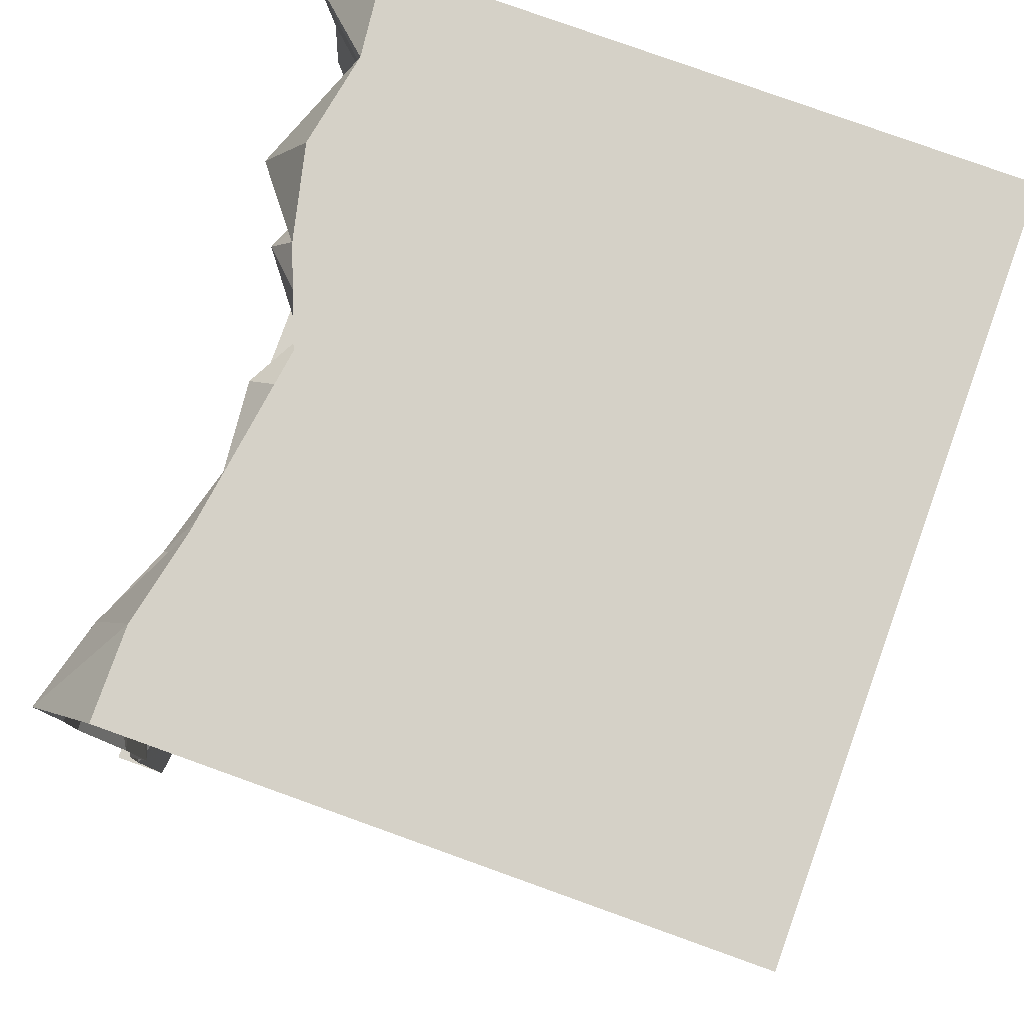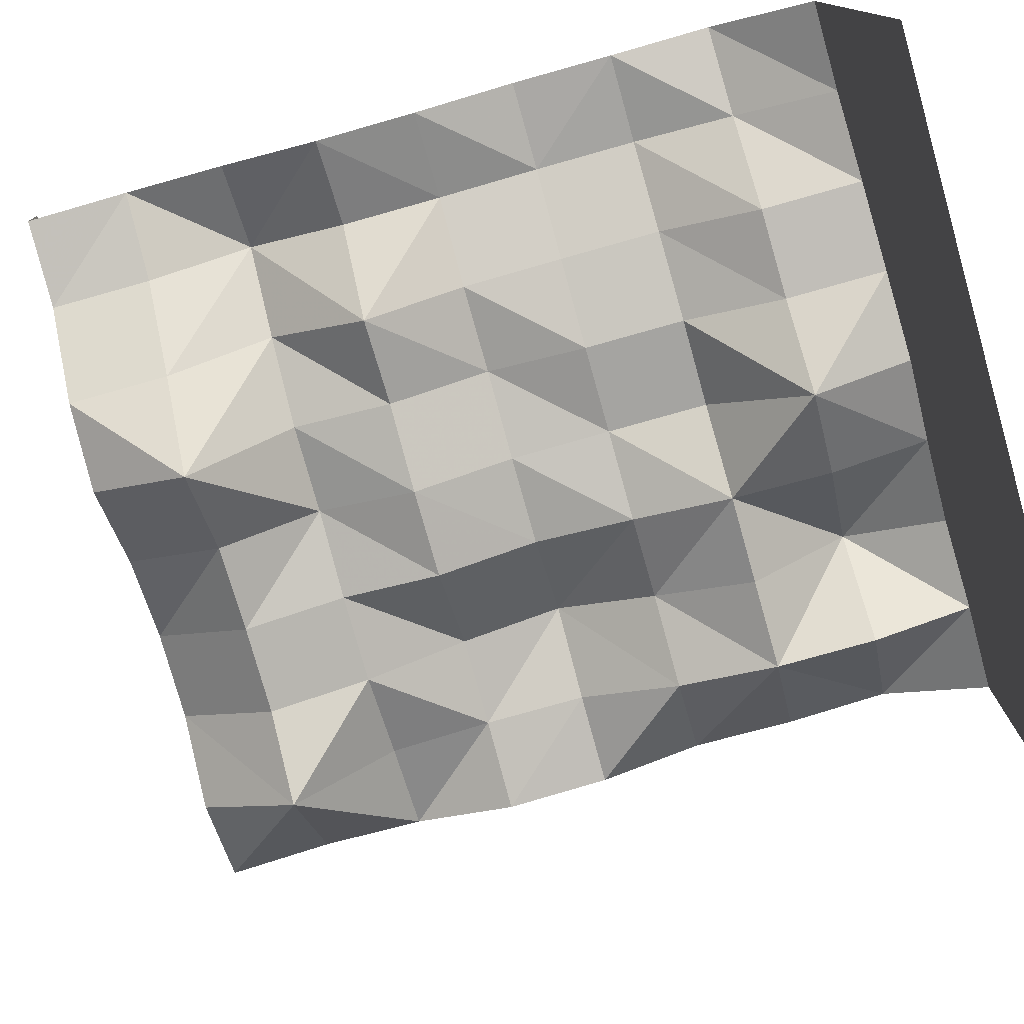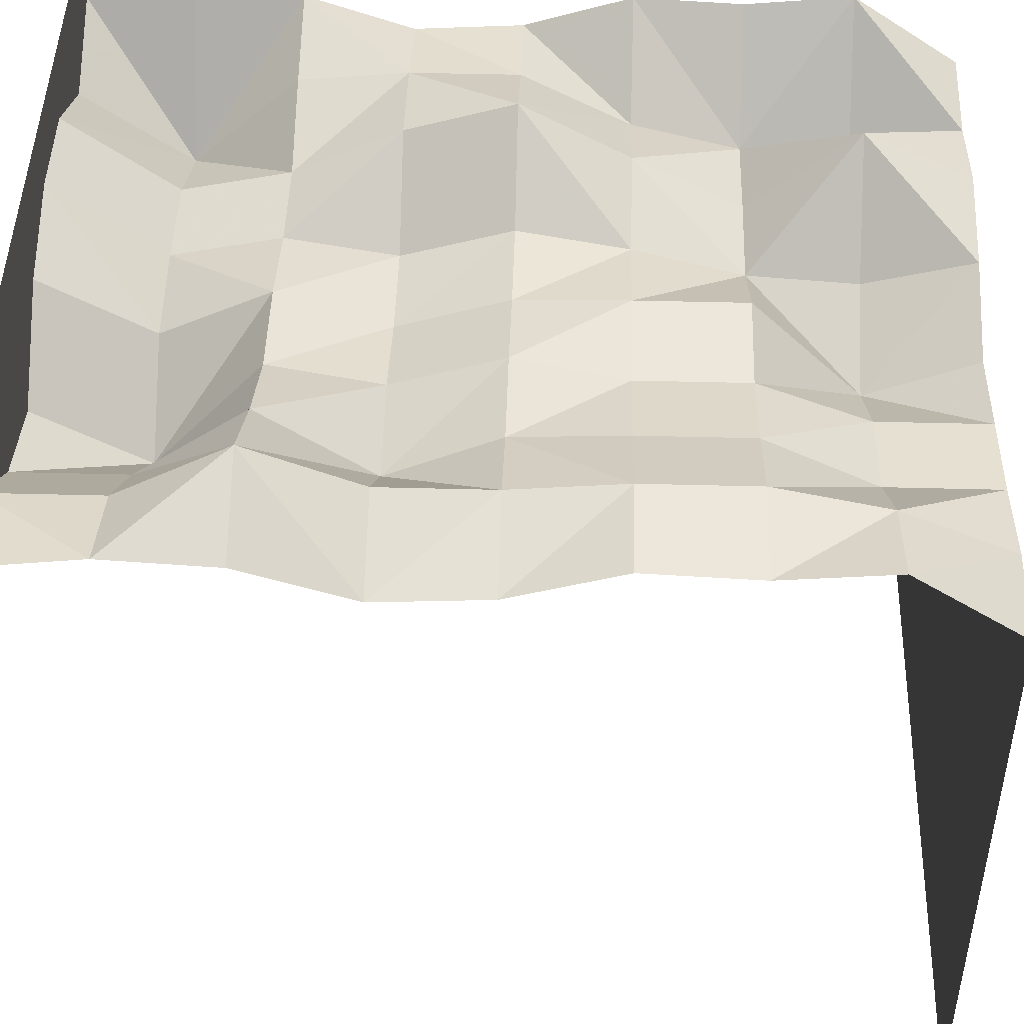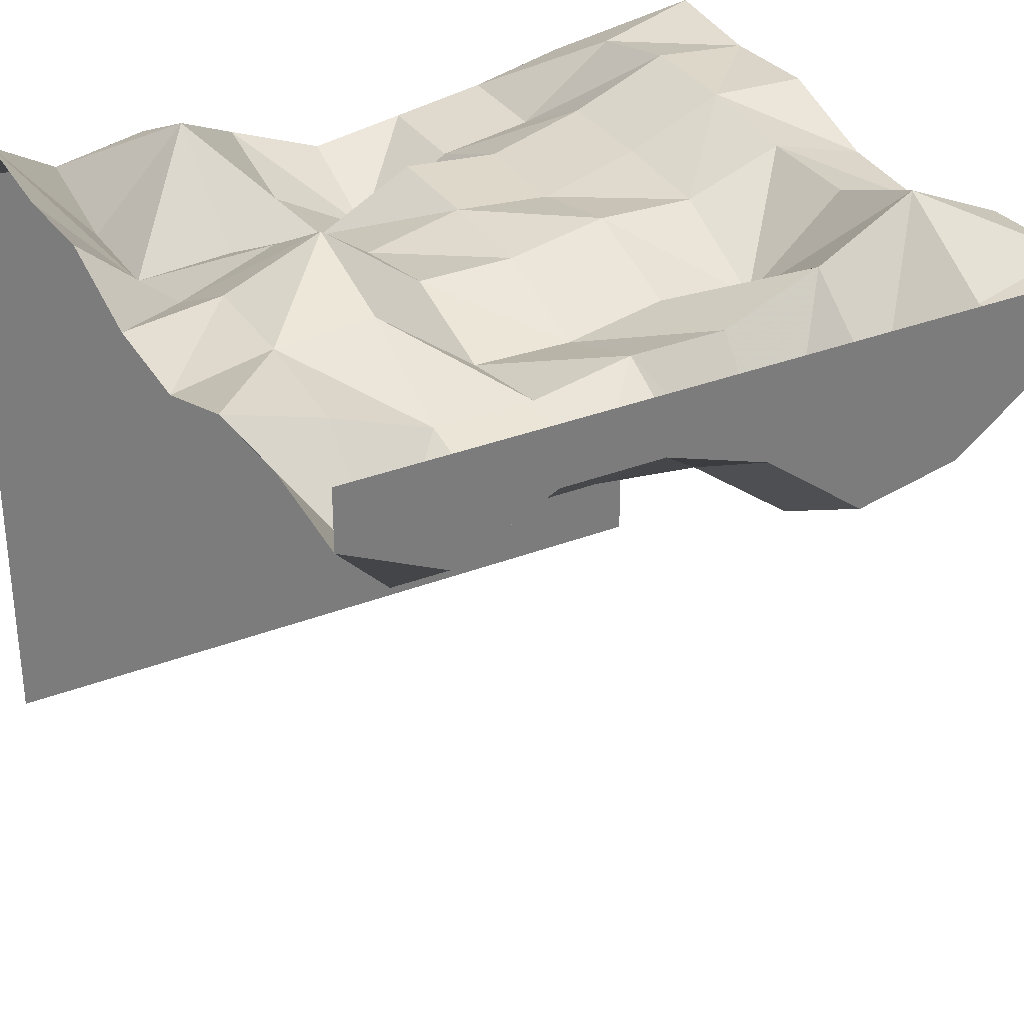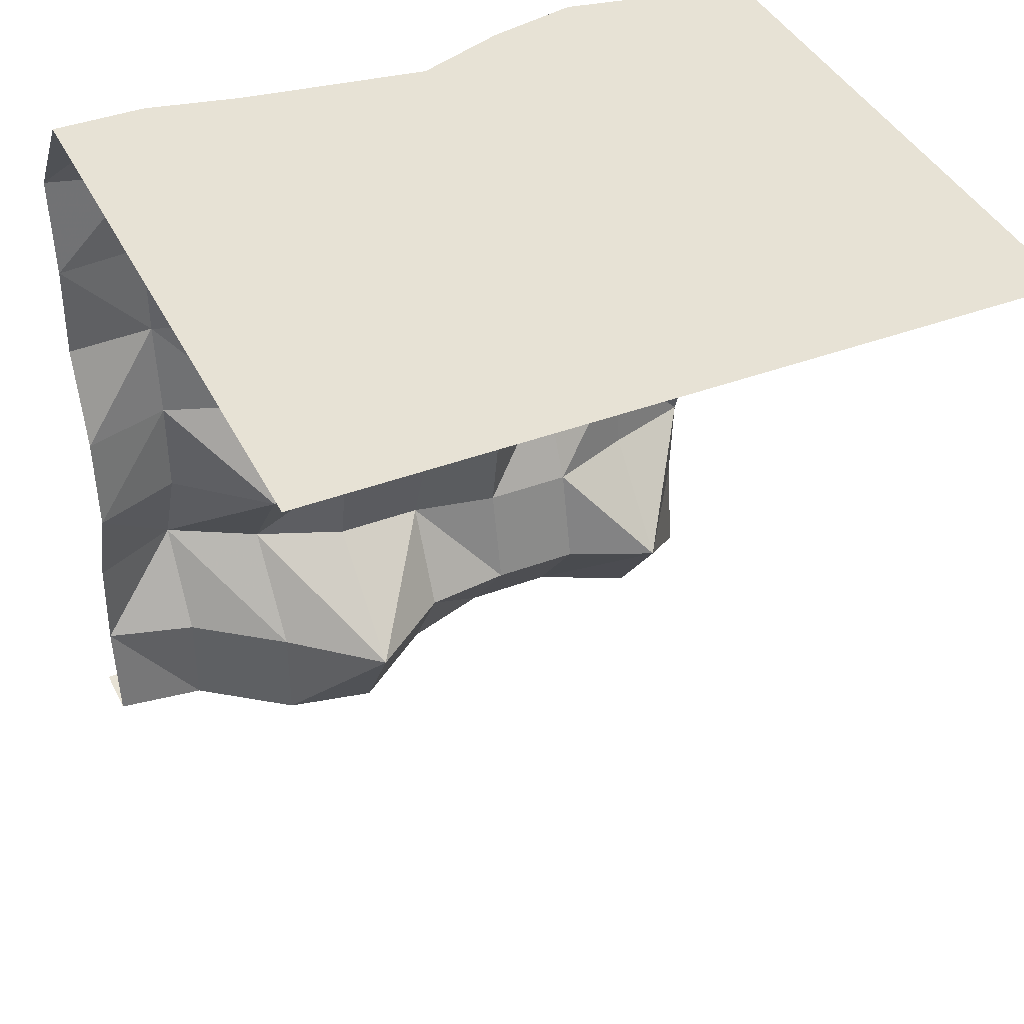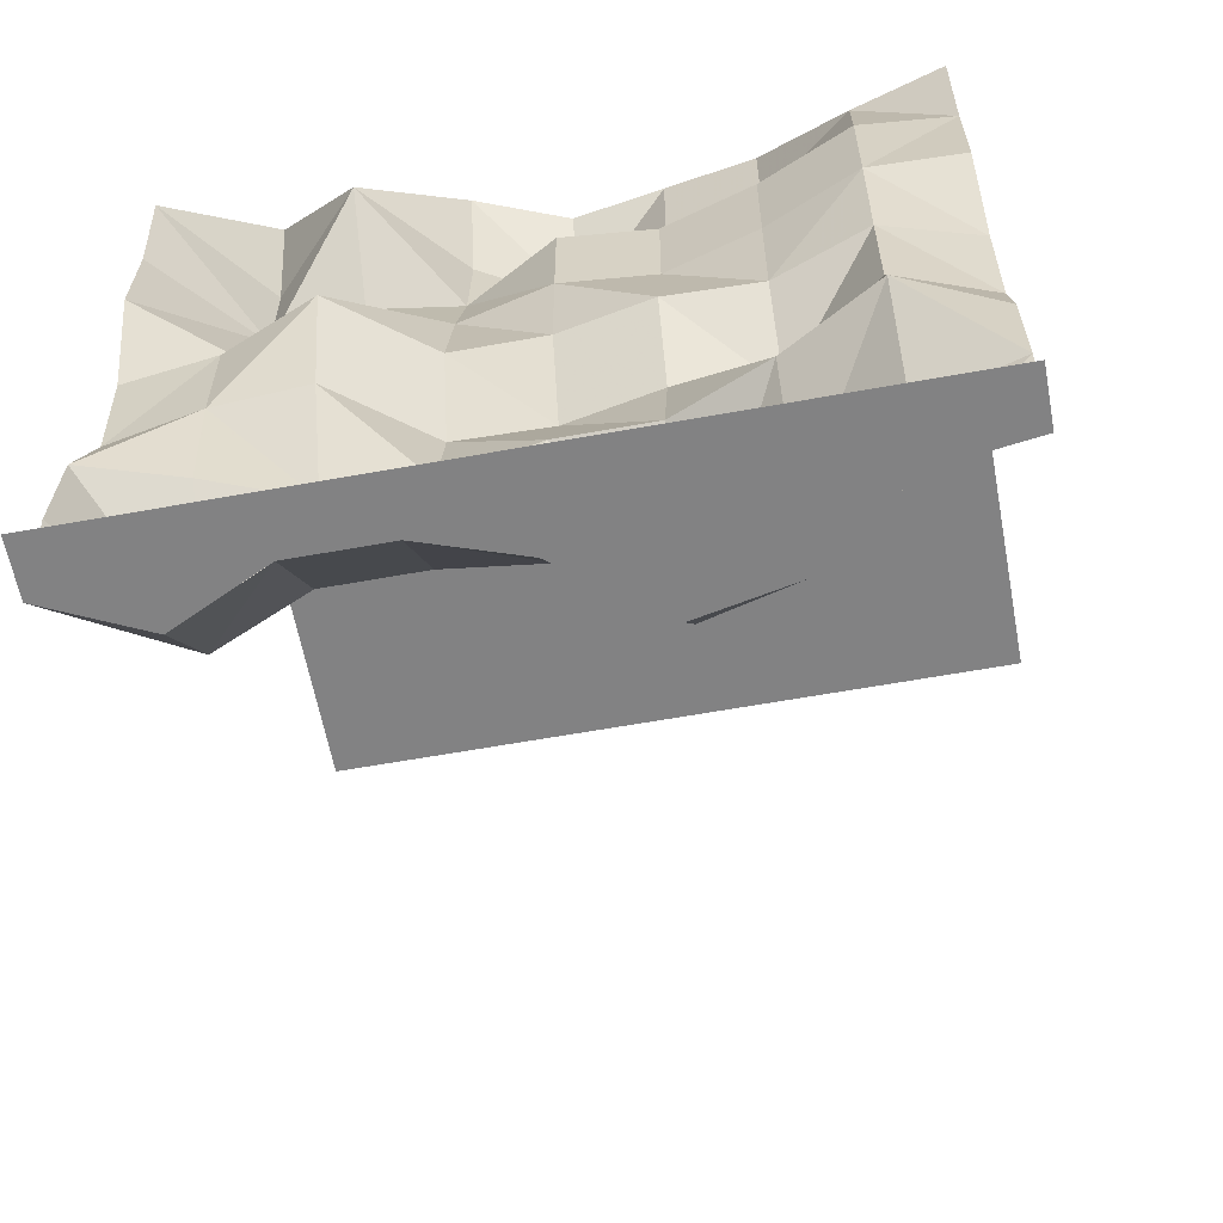
<metadata>
{"format":"obj","ext":"obj","renderer":"f3d","projection":"perspective","resolution":1024,"background":"white","views":[{"elev":79.7,"azim":109.7,"up":"+Y"},{"elev":-78.1,"azim":105.7,"up":"+Z"},{"elev":46.5,"azim":91.7,"up":"+Z"},{"elev":32.7,"azim":-28.3,"up":"+Z"},{"elev":40.5,"azim":155.3,"up":"+Y"},{"elev":-60.8,"azim":10.5,"up":"+Y"}]}
</metadata>
<code>
o Dirt_10001111a
v 0.9375 2.83 -1.25
v 0.625 2.83 -1.25
v 0.3125 2.83 -1.25
v 0 2.83 -1.25
v -0.3125 2.83 -1.25
v -0.625 2.83 -1.25
v -0.9375 2.83 -1.25
v -0.9375 2.83 0.83
v -0.625 2.83 0.8902
v -0.3125 2.83 0.8184
v 0.3125 2.83 0.7446
v 0.625 2.83 0.7933
v 0.9375 2.83 0.864
v -1.25 2.83 0.864
v -1.25 2.83 -1.25
v -0.9375 0.3537 0.6465
v -0.9375 1.061 1.021
v -0.9375 1.769 0.83
v -0.9375 2.476 0.738
v -0.3125 0.3537 0.7851
v -0.3125 1.061 0.8003
v -0.3125 1.769 0.8445
v -0.3125 2.476 0.722
v 0.3125 0.3537 0.5071
v 0.3125 1.061 0.853
v 0.3125 1.769 0.8901
v 0.3125 2.476 0.7446
v 0.9375 0.3537 1.019
v 0.9375 1.061 1.073
v 0.9375 1.769 1.108
v 0.9375 2.476 1.028
v -0.9375 0.7075 0.9846
v -0.9375 1.415 1.021
v -0.9375 2.122 0.738
v -0.625 0.3537 0.7851
v -0.3125 0.7075 0.8641
v -0.625 1.061 1.039
v -0.3125 1.415 0.9106
v -0.625 1.769 0.9474
v -0.3125 2.122 0.748
v -0.625 2.476 1.062
v 0 0.3537 0.7463
v 0.3125 0.7075 0.9245
v 0 1.061 0.793
v 0.3125 1.415 0.9706
v 0 1.769 0.9177
v 0.3125 2.122 0.8901
v 0 2.476 0.5474
v 0.625 0.3537 0.7795
v 0.9375 0.7075 1.223
v 0.625 1.061 0.7939
v 0.9375 1.415 1.073
v 0.625 1.769 0.9777
v 0.9375 2.122 1.108
v 0.625 2.476 0.7933
v 1.25 2.476 1.116
v 1.25 1.061 0.9598
v 1.25 0.3537 1.106
v -0.9375 1e-06 0.9119
v -0.3125 1e-06 1.061
v 0.3125 2e-06 0.7151
v 0.9375 2e-06 1.019
v -1.25 2.476 1.116
v -1.25 1.769 1.098
v -1.25 1.061 0.9598
v -1.25 0.3537 1.106
v -0.625 2.122 0.7589
v -0.625 1.415 1.15
v -0.625 0.7075 0.8641
v 0 2.122 0.9177
v 0 1.415 0.9106
v 0 0.7075 0.9245
v 0.625 2.122 0.9777
v 0.625 1.415 0.9609
v 0.625 0.7075 1.051
v 0 2.83 0.6964
v 1.25 1.415 0.9821
v 1.25 0.7075 1.083
v -0.625 1e-06 1.061
v 0 1e-06 0.9542
v 0.625 2e-06 0.7795
v -1.25 2.122 1.08
v -1.25 1.415 0.9821
v -1.25 0.7075 1.083
v 1.25 2.83 0.864
v -1.25 2e-06 1.06
v 1.25 2e-06 1.06
v 1.25 1.769 1.098
v 1.25 2.122 1.08
v 1.25 2.83 -1.25
v 0.9375 2e-06 1.019
v 0.6249 2e-06 0.7795
v 0.3125 2e-06 0.7151
v -3.7e-05 1e-06 0.9542
v -0.3126 1e-06 1.061
v -0.6251 1e-06 1.061
v -0.9375 1e-06 0.9119
v 1.25 2e-06 1.06
v -0.9375 -0 1.25
v -0.625 -0 1.25
v -0.3125 -0 1.25
v -3.7e-05 -0 1.25
v 0.3125 -0 1.25
v 0.625 -0 1.25
v 0.9375 -0 1.25
v -1.25 -1e-06 1.06
v -1.25 -0 1.25
v 1.25 -0 1.25
v 0.9375 2.83 0.864
v 1.25 2.83 0.864
v 0.3125 2.83 0.7446
v 0 2.83 0.6964
v -0.3125 2.83 0.8184
v -0.9375 2.83 0.83
v -1.25 2.83 0.864
v -0.625 2.83 0.8902
v 0.625 2.83 0.7933
f 7 15 115
f 7 114 116
f 5 6 116
f 4 5 113
f 4 76 111
f 3 111 117
f 2 117 109
f 1 109 85
f 16 66 86
f 16 32 84
f 79 35 16
f 69 32 16
f 17 65 84
f 33 83 65
f 69 37 17
f 68 33 17
f 18 64 83
f 34 82 64
f 68 39 18
f 39 67 34
f 34 19 63
f 8 14 63
f 41 19 34
f 41 9 8
f 20 35 79
f 20 36 69
f 42 20 60
f 72 36 20
f 36 21 37
f 21 38 68
f 72 44 21
f 44 71 38
f 22 39 68
f 40 67 39
f 71 46 22
f 46 70 40
f 40 23 41
f 10 9 41
f 48 23 40
f 48 112 10
f 24 42 80
f 24 43 72
f 81 49 24
f 75 43 24
f 43 25 44
f 45 71 44
f 75 51 25
f 51 74 45
f 45 26 46
f 47 70 46
f 74 53 26
f 73 47 26
f 47 27 48
f 11 112 48
f 73 55 27
f 55 12 11
f 28 49 81
f 50 75 49
f 58 28 62
f 58 78 50
f 50 29 51
f 52 74 51
f 57 29 50
f 57 77 52
f 30 53 74
f 54 73 53
f 77 88 30
f 89 54 30
f 54 31 55
f 31 13 12
f 89 56 31
f 56 110 13
f 107 99 97
f 100 96 97
f 101 95 96
f 101 102 94
f 102 103 93
f 104 92 93
f 105 91 92
f 108 98 91
f 114 7 115
f 6 7 116
f 113 5 116
f 76 4 113
f 3 4 111
f 2 3 117
f 1 2 109
f 90 1 85
f 59 16 86
f 66 16 84
f 59 79 16
f 35 69 16
f 32 17 84
f 17 33 65
f 32 69 17
f 37 68 17
f 33 18 83
f 18 34 64
f 33 68 18
f 18 39 34
f 82 34 63
f 19 8 63
f 67 41 34
f 19 41 8
f 60 20 79
f 35 20 69
f 80 42 60
f 42 72 20
f 69 36 37
f 37 21 68
f 36 72 21
f 21 44 38
f 38 22 68
f 22 40 39
f 38 71 22
f 22 46 40
f 67 40 41
f 23 10 41
f 70 48 40
f 23 48 10
f 61 24 80
f 42 24 72
f 61 81 24
f 49 75 24
f 72 43 44
f 25 45 44
f 43 75 25
f 25 51 45
f 71 45 46
f 26 47 46
f 45 74 26
f 53 73 26
f 70 47 48
f 27 11 48
f 47 73 27
f 27 55 11
f 62 28 81
f 28 50 49
f 87 58 62
f 28 58 50
f 75 50 51
f 29 52 51
f 78 57 50
f 29 57 52
f 52 30 74
f 30 54 53
f 52 77 30
f 88 89 30
f 73 54 55
f 55 31 12
f 54 89 31
f 31 56 13
f 106 107 97
f 99 100 97
f 100 101 96
f 95 101 94
f 94 102 93
f 103 104 93
f 104 105 92
f 105 108 91

</code>
